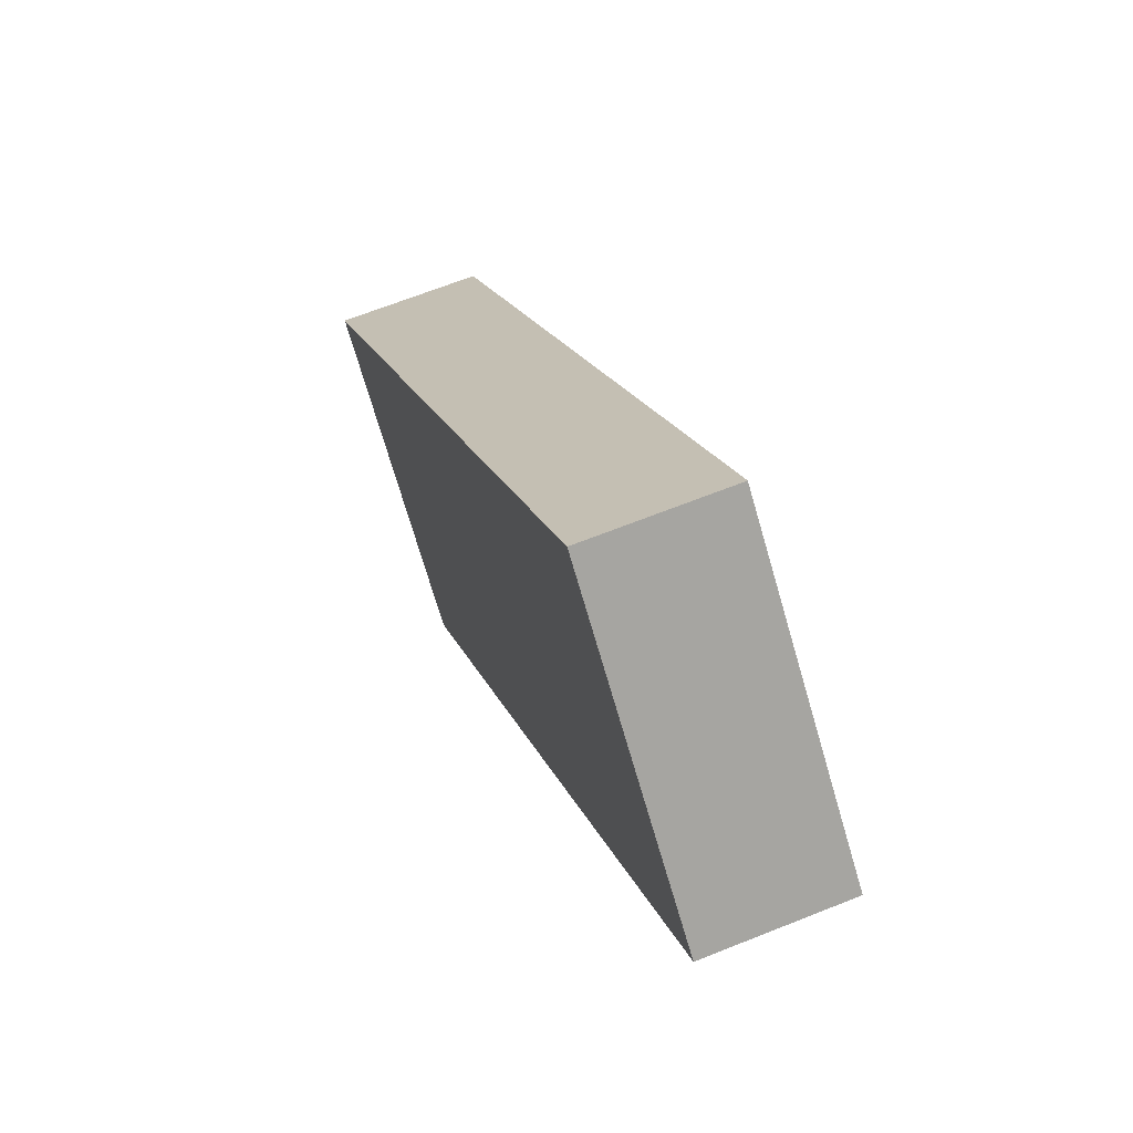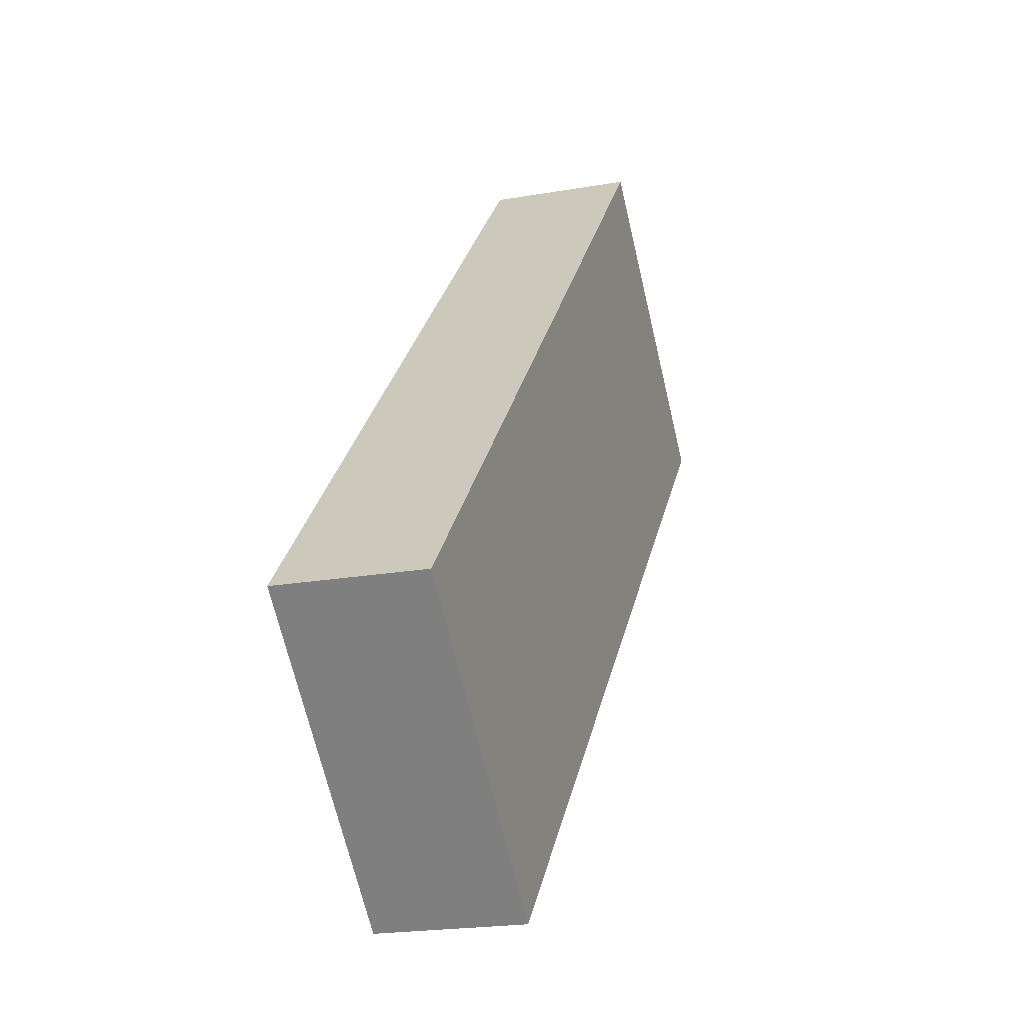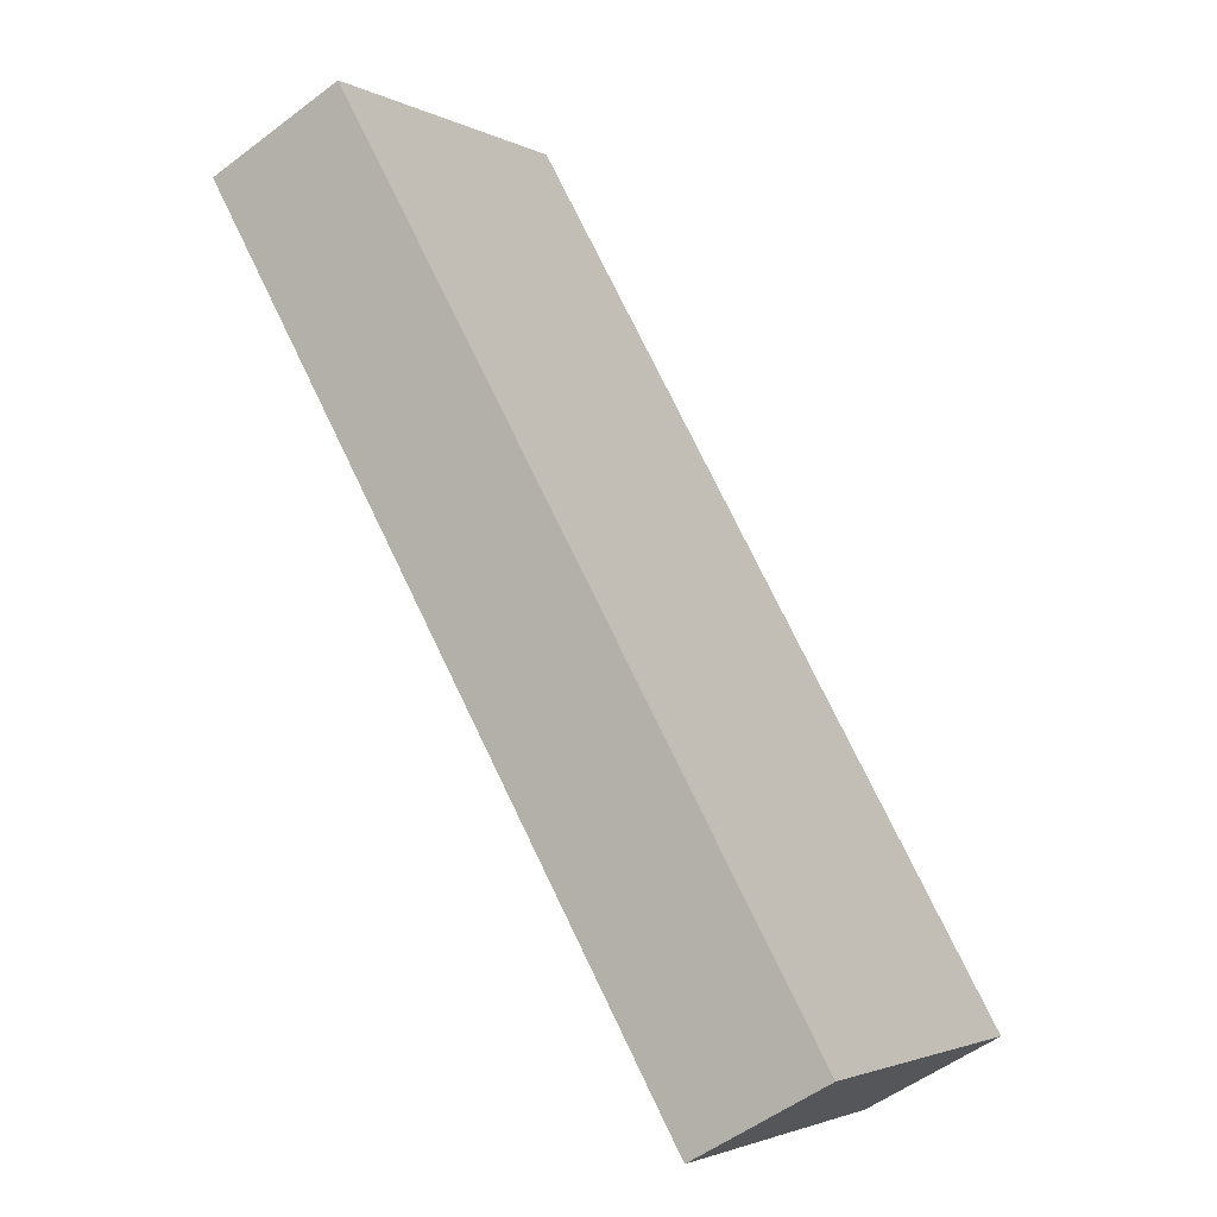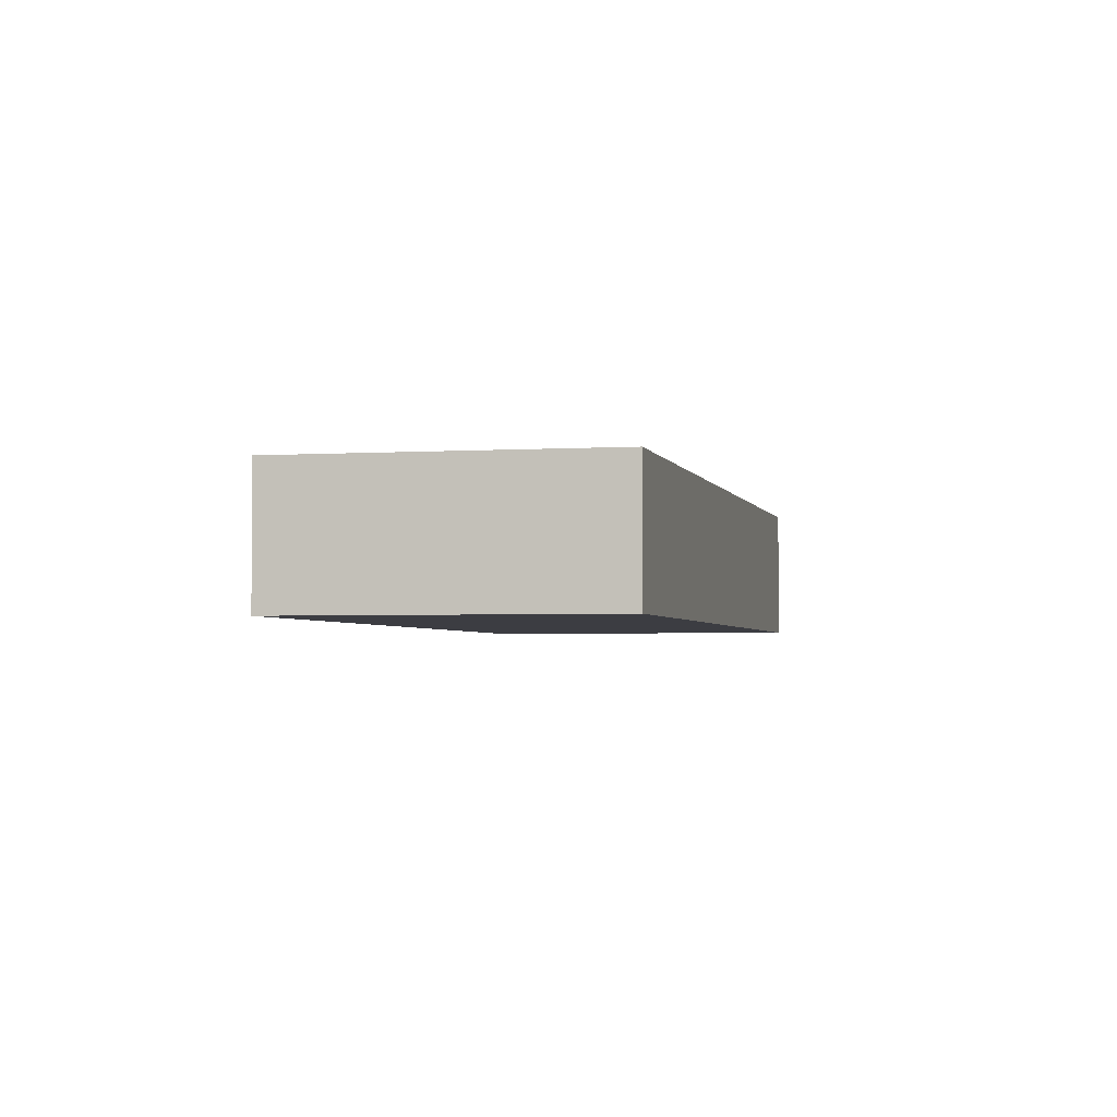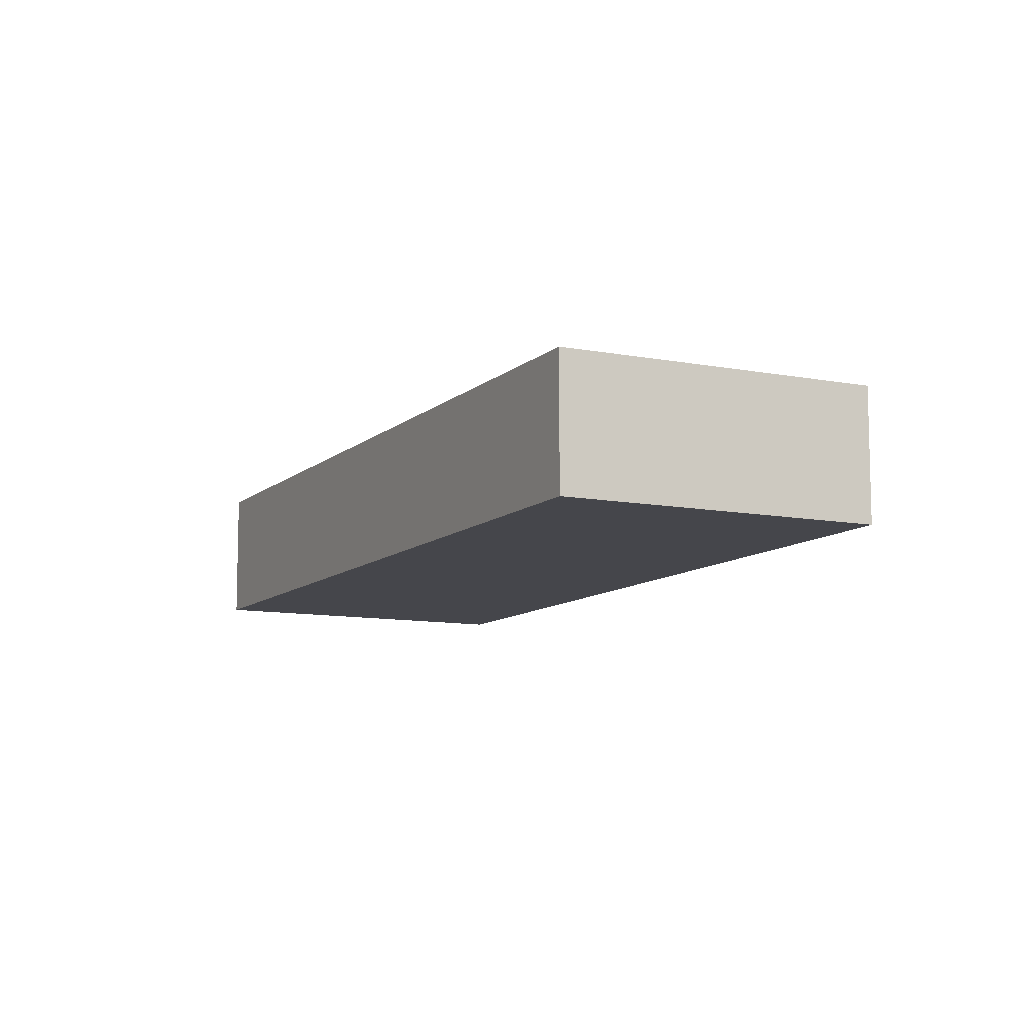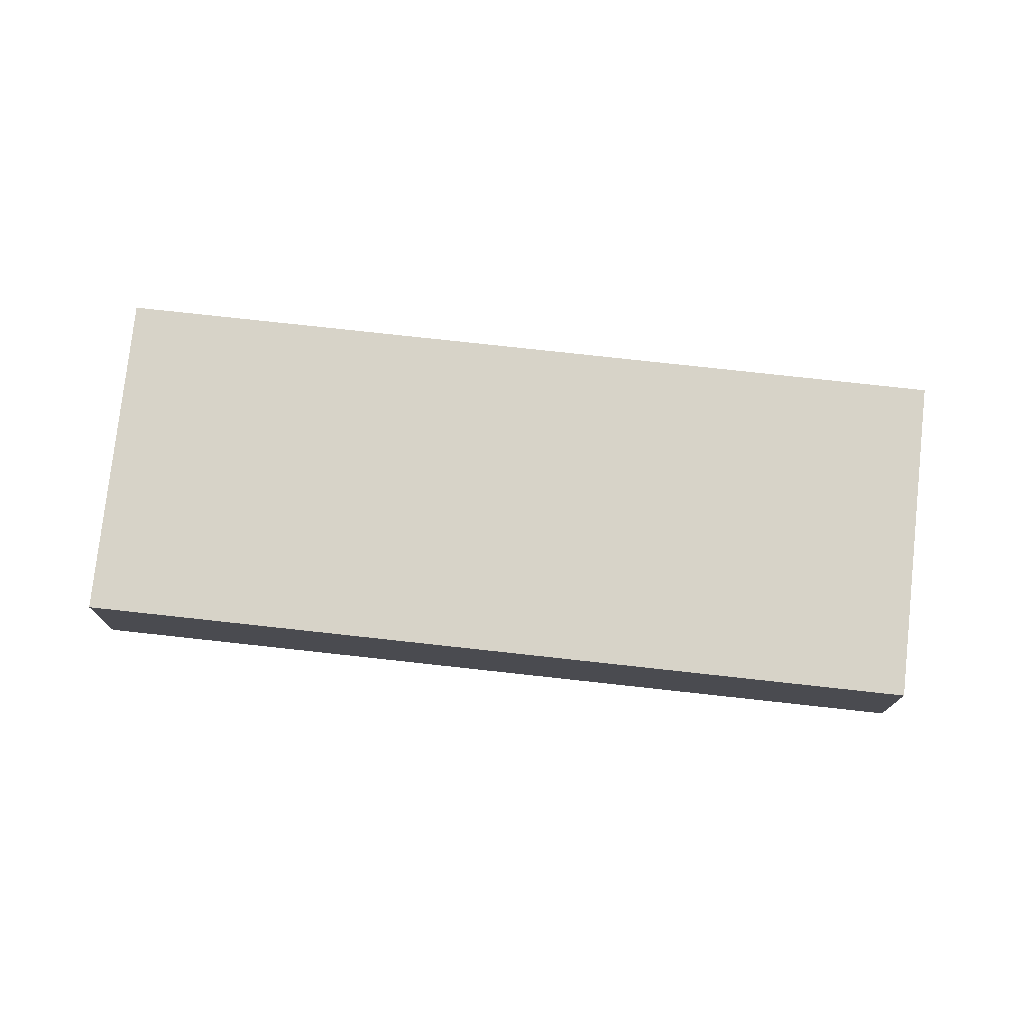
<metadata>
{"format":"obj","ext":"obj","renderer":"f3d","projection":"perspective","resolution":1024,"background":"white","views":[{"elev":65.4,"azim":-112.0,"up":"+Z"},{"elev":-20.7,"azim":107.7,"up":"+Z"},{"elev":-52.3,"azim":-50.6,"up":"+Z"},{"elev":-2.9,"azim":150.1,"up":"+Y"},{"elev":-10.1,"azim":-69.1,"up":"+Y"},{"elev":76.7,"azim":-126.4,"up":"+Y"}]}
</metadata>
<code>
v  0 2.53 1.549e-16
v  15.49 2.53 -7.592
v  10.9 2.53 -11.82
v  4.593 2.53 4.233
v  15.49 4.649e-16 -7.592
v  10.9 7.241e-16 -11.82
v  0 0 0
v  4.593 -2.592e-16 4.233
g defaultobject
f 1 2 3
f 2 1 4
f 5 3 2
f 3 5 6
f 6 1 3
f 1 6 7
f 7 4 1
f 4 7 8
f 8 2 4
f 2 8 5
f 5 7 6
f 7 5 8

</code>
